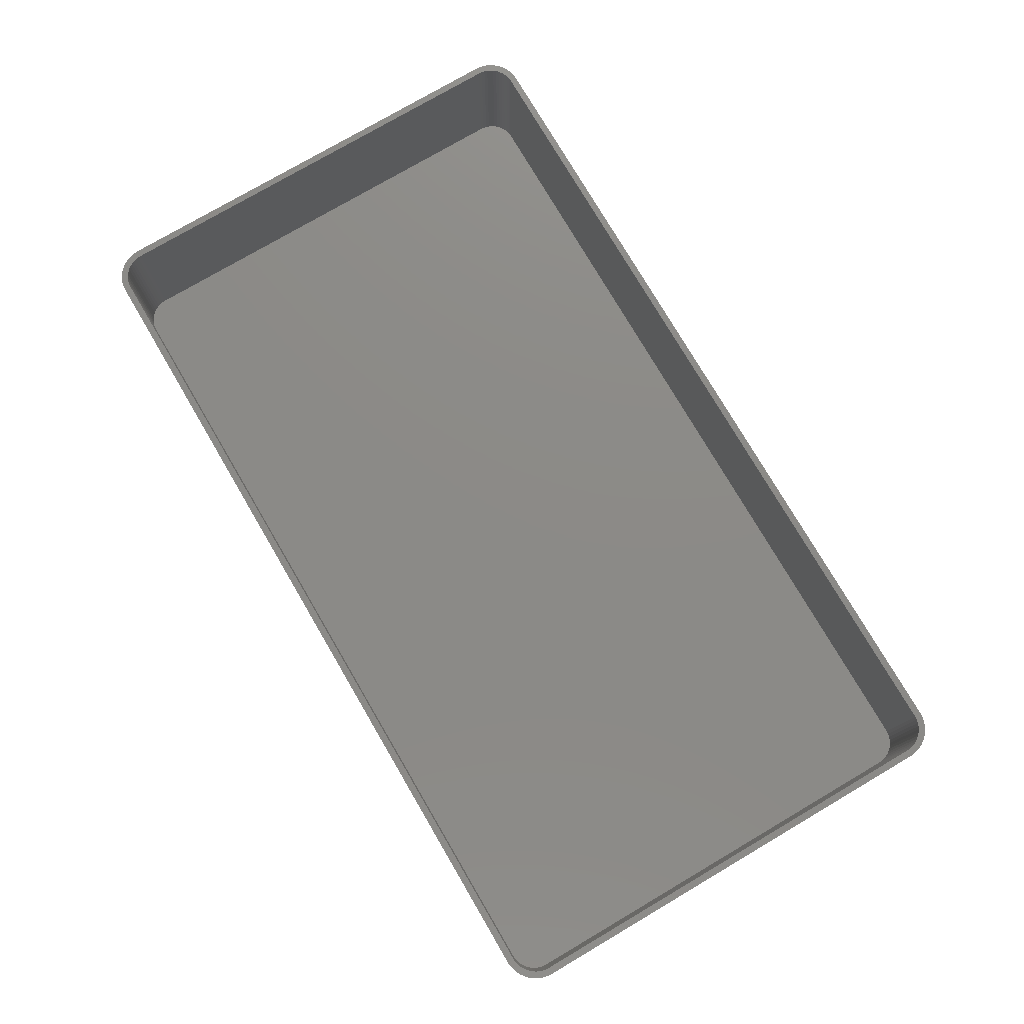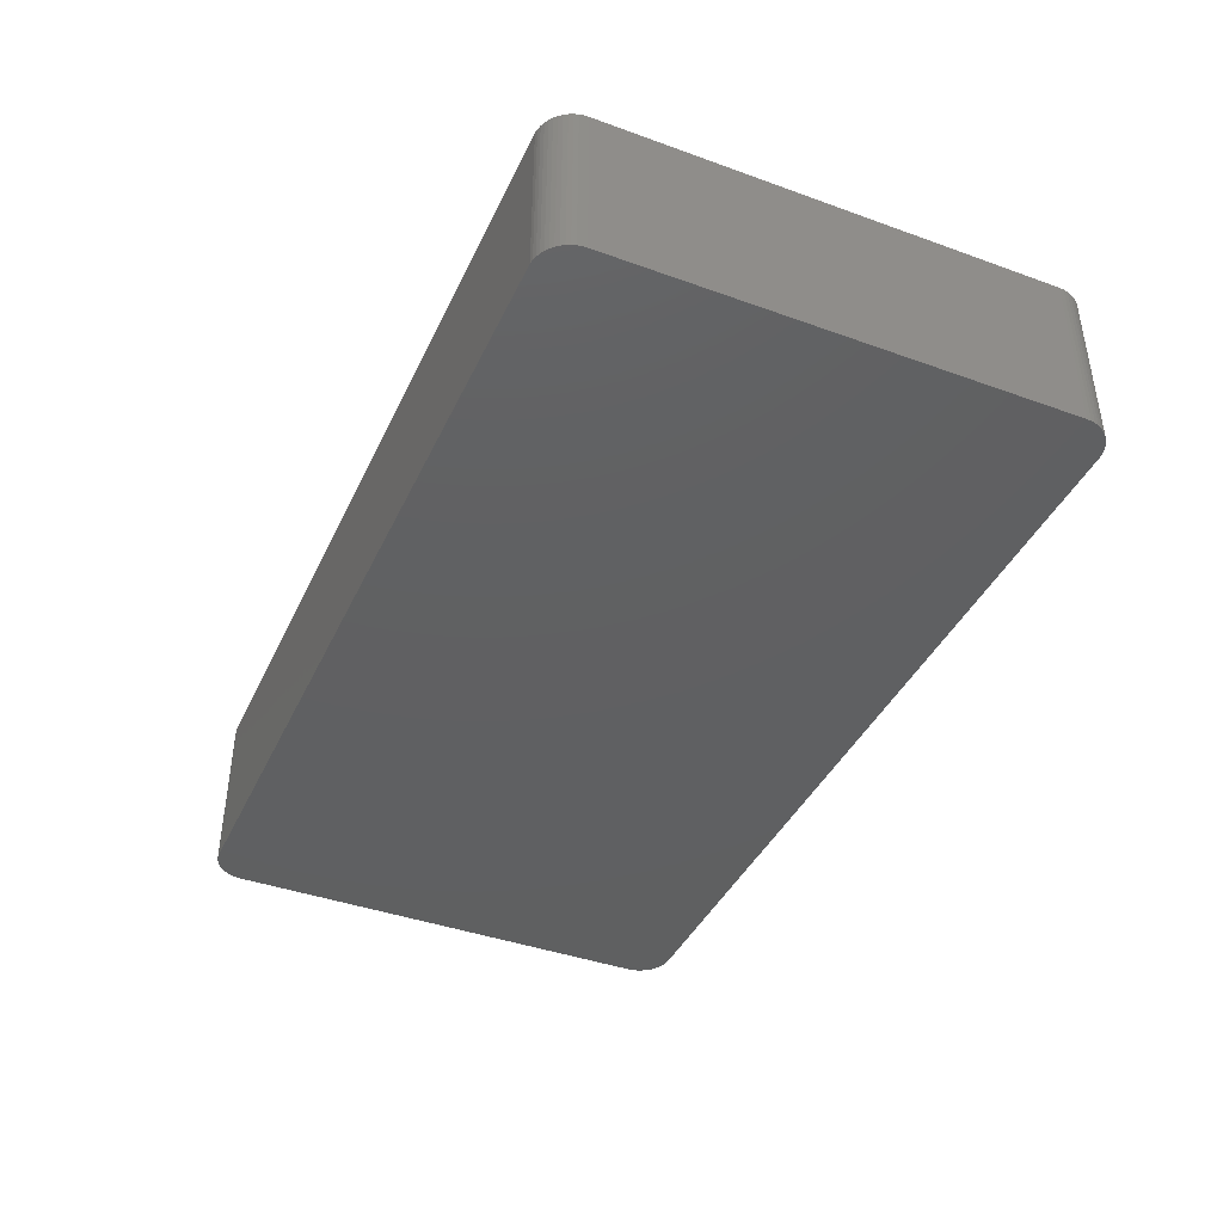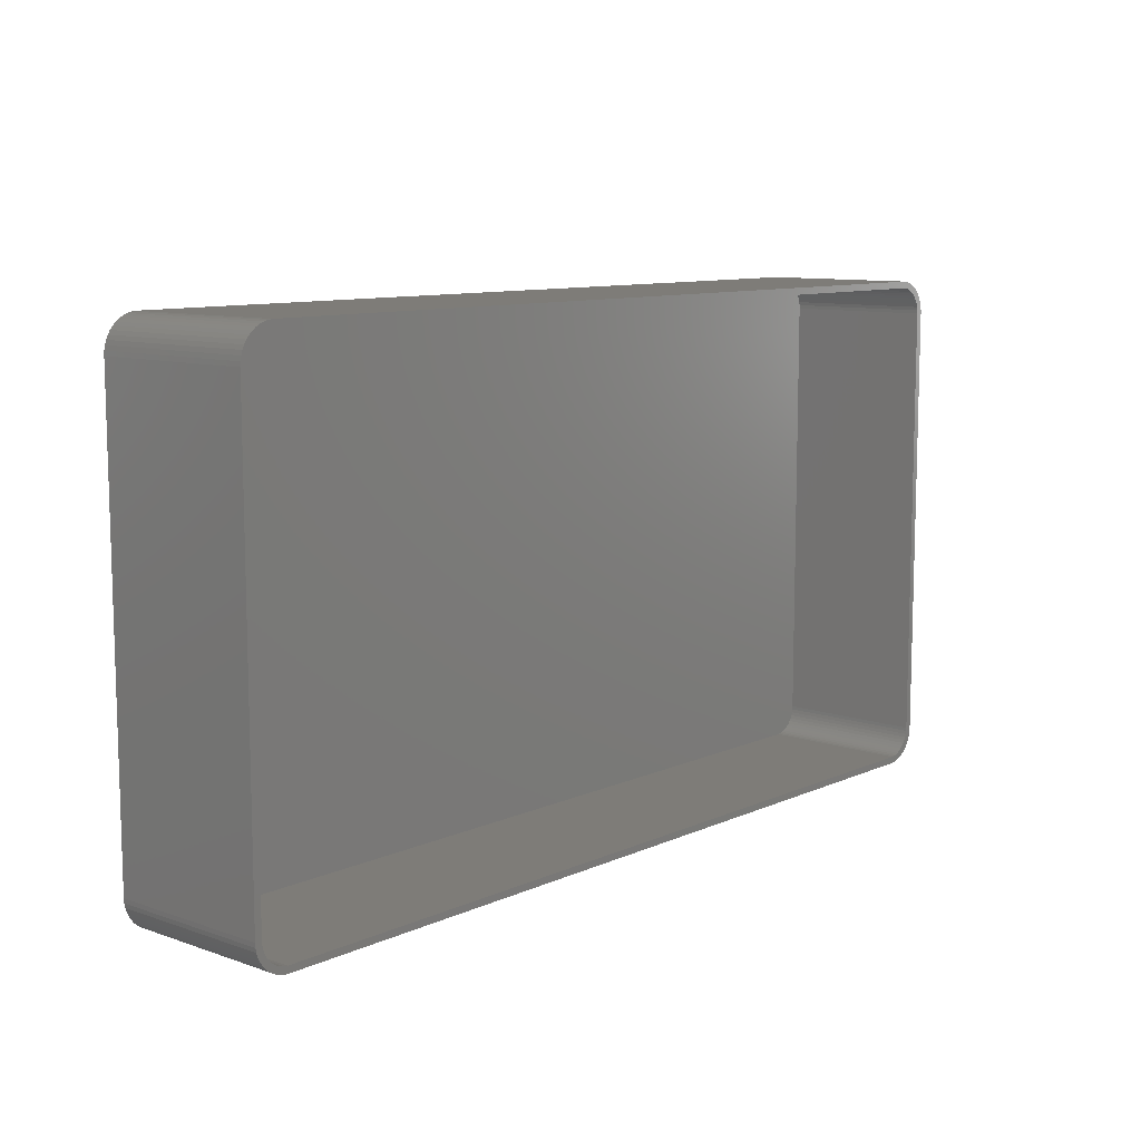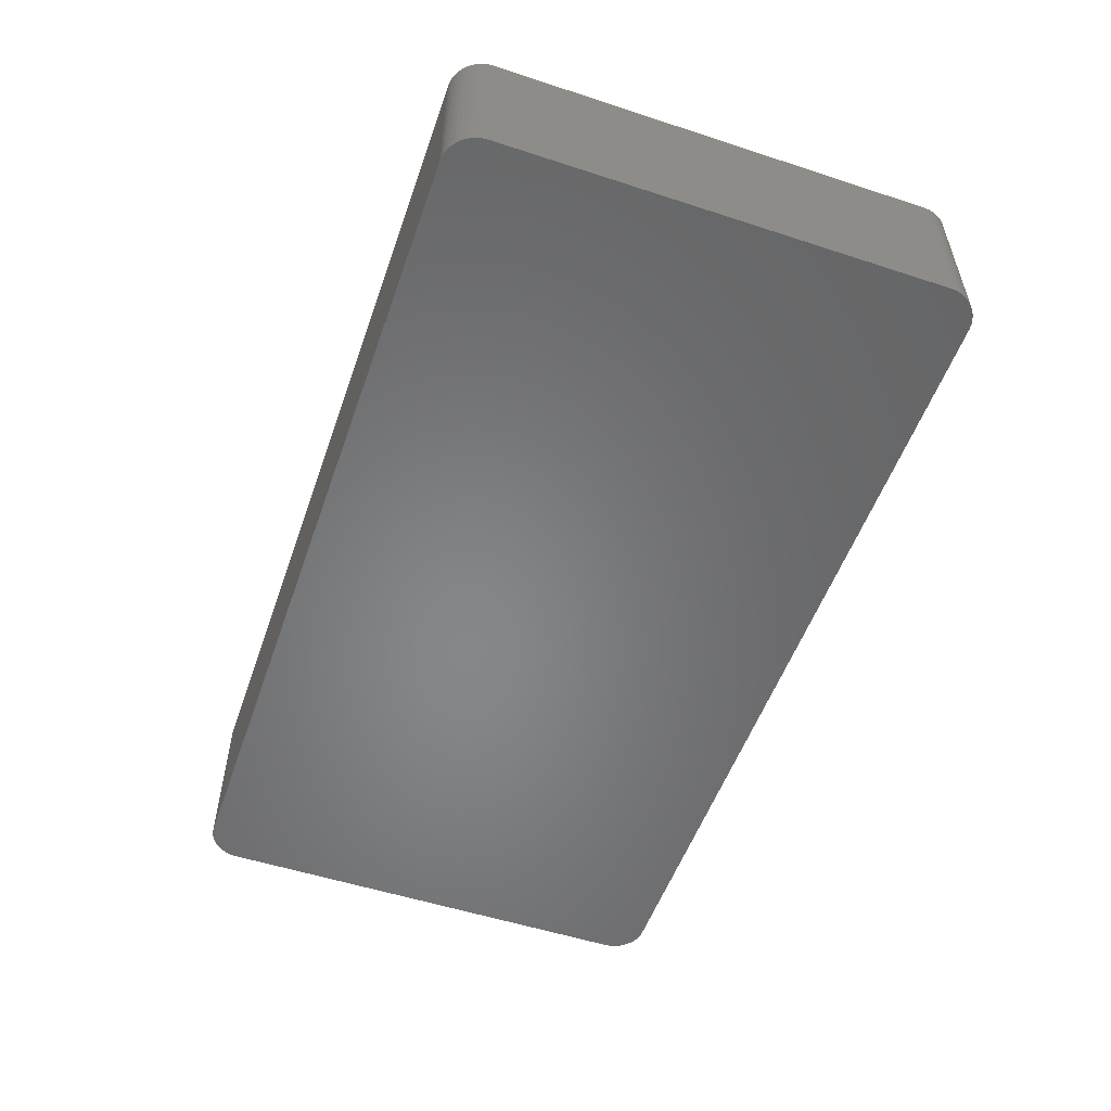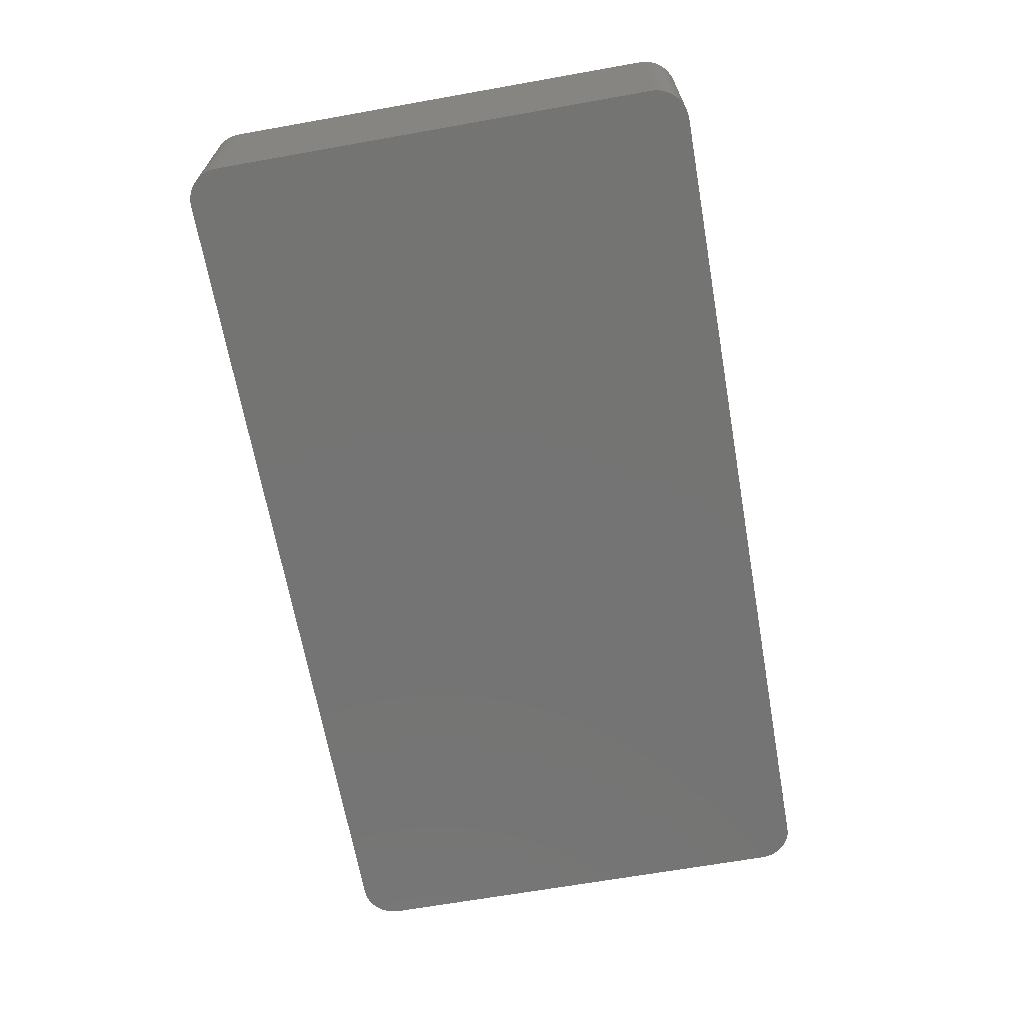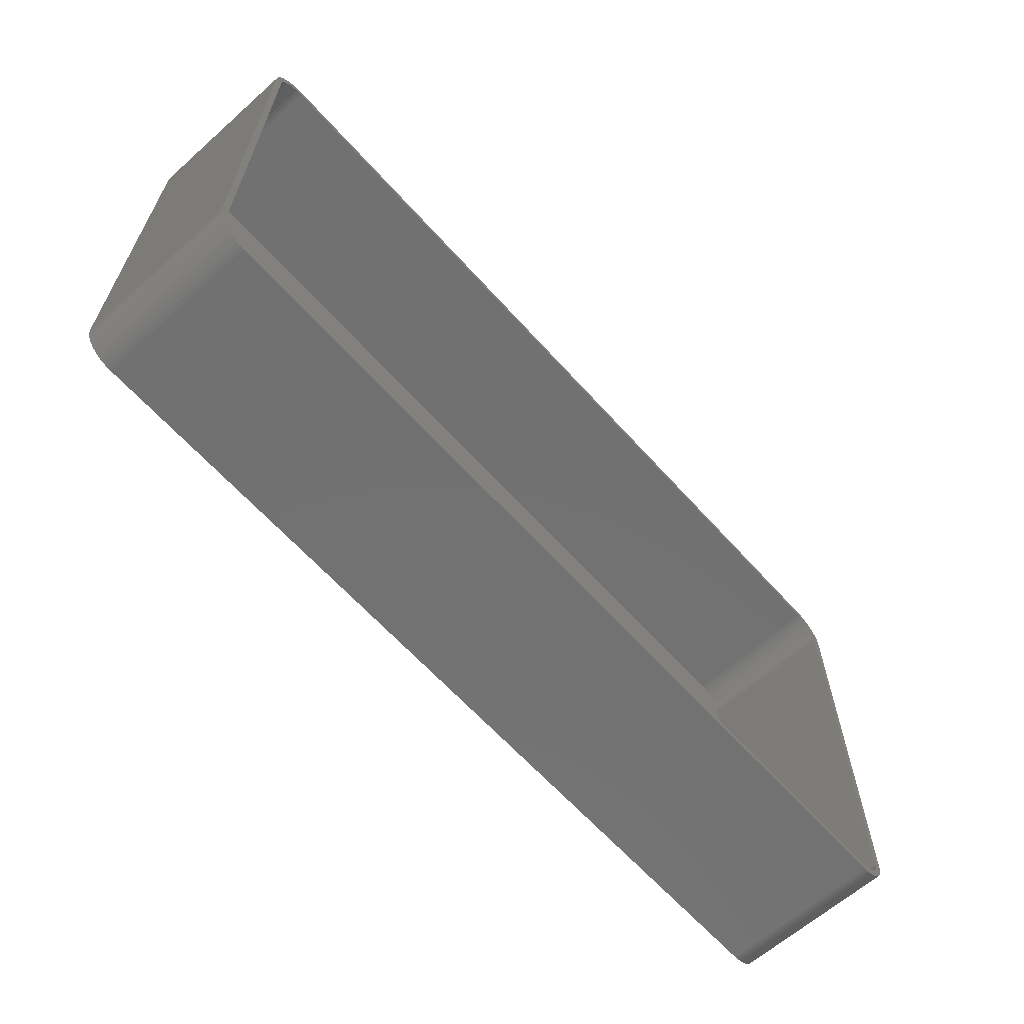
<metadata>
{"format":"stl","ext":"stl","renderer":"f3d","projection":"perspective","resolution":1024,"background":"white","views":[{"elev":77.2,"azim":-120.4,"up":"+Z"},{"elev":-41.1,"azim":-113.7,"up":"+Z"},{"elev":9.9,"azim":-48.6,"up":"+Y"},{"elev":-53.6,"azim":70.8,"up":"+Z"},{"elev":-66.3,"azim":100.1,"up":"+Z"},{"elev":-63.5,"azim":-48.1,"up":"+Y"}]}
</metadata>
<code>
# stl→obj: 208 verts, 412 faces
v 67.5 -32.5 24
v 67.5 32.5 0
v 67.5 32.5 24
v 67.5 -32.5 0
v 62.81 37.49 0
v -62.81 37.49 24
v 62.81 37.49 24
v -62.81 37.49 0
v 66.14 35.92 0
v 65.69 36.35 24
v 66.14 35.92 24
v 65.69 36.35 0
v -63.44 37.41 24
v -63.44 37.41 0
v -62.81 -37.49 0
v 62.81 -37.49 24
v -62.81 -37.49 24
v 62.81 -37.49 0
v -67.5 -32.5 0
v -67.5 32.5 24
v -67.5 32.5 0
v -67.5 -32.5 24
v 63.44 37.41 0
v 63.44 37.41 24
v 67.46 33.13 0
v 67.46 33.13 24
v -64.05 37.26 0
v -64.63 37.02 24
v -64.05 37.26 24
v -64.63 37.02 0
v -67.46 33.13 0
v -67.34 33.74 24
v -67.34 33.74 0
v -67.46 33.13 24
v 67.34 33.74 24
v 67.15 34.34 0
v 67.15 34.34 24
v 67.34 33.74 0
v -65.69 36.35 0
v -66.14 35.92 24
v -65.69 36.35 24
v -66.14 35.92 0
v 66.5 32.5 24
v 66.47 33 24
v 66.5 -32.5 24
v 66.37 33.49 24
v 67.46 -33.13 24
v 66.22 33.97 24
v 66.88 34.91 24
v 66.47 -33 24
v 66.01 34.43 24
v 66.55 35.44 24
v 67.34 -33.74 24
v 66.37 -33.49 24
v 65.74 34.85 24
v 65.42 35.24 24
v 65.05 35.58 24
v 65.18 36.72 24
v 64.64 35.88 24
v 64.63 37.02 24
v 64.2 36.12 24
v 64.05 37.26 24
v 63.74 36.3 24
v 63.25 36.43 24
v 62.75 36.49 24
v -62.75 36.49 24
v -63.25 36.43 24
v -63.74 36.3 24
v -64.2 36.12 24
v -64.64 35.88 24
v -65.18 36.72 24
v -65.05 35.58 24
v -65.42 35.24 24
v -65.74 34.85 24
v -66.55 35.44 24
v -66.01 34.43 24
v -66.88 34.91 24
v -66.22 33.97 24
v -66.37 33.49 24
v -67.15 34.34 24
v 67.15 -34.34 24
v 66.22 -33.97 24
v 66.88 -34.91 24
v 66.01 -34.43 24
v 66.55 -35.44 24
v 65.74 -34.85 24
v 66.14 -35.92 24
v 65.42 -35.24 24
v 65.69 -36.35 24
v 65.05 -35.58 24
v 65.18 -36.72 24
v 64.64 -35.88 24
v 64.63 -37.02 24
v 64.2 -36.12 24
v 64.05 -37.26 24
v 63.74 -36.3 24
v 63.44 -37.41 24
v 63.25 -36.43 24
v 62.75 -36.49 24
v -62.75 -36.49 24
v -63.25 -36.43 24
v -63.44 -37.41 24
v -63.74 -36.3 24
v -64.05 -37.26 24
v -64.2 -36.12 24
v -64.63 -37.02 24
v -64.64 -35.88 24
v -65.18 -36.72 24
v -65.05 -35.58 24
v -65.69 -36.35 24
v -65.42 -35.24 24
v -66.14 -35.92 24
v -65.74 -34.85 24
v -66.55 -35.44 24
v -66.01 -34.43 24
v -66.88 -34.91 24
v -66.22 -33.97 24
v -67.15 -34.34 24
v -66.37 -33.49 24
v -67.34 -33.74 24
v -66.47 -33 24
v -67.46 -33.13 24
v -66.5 -32.5 24
v -66.5 32.5 24
v -66.47 33 24
v -64.63 -37.02 0
v -64.05 -37.26 0
v -67.15 34.34 0
v 66.55 35.44 0
v 66.55 -35.44 0
v 66.14 -35.92 0
v 67.34 -33.74 0
v 67.15 -34.34 0
v -63.44 -37.41 0
v -66.88 -34.91 0
v -67.15 -34.34 0
v -66.14 -35.92 0
v -65.69 -36.35 0
v -66.55 -35.44 0
v 64.05 37.26 0
v 64.63 37.02 0
v 66.88 34.91 0
v 67.46 -33.13 0
v 64.63 -37.02 0
v 65.18 -36.72 0
v 65.69 -36.35 0
v -67.34 -33.74 0
v -65.18 -36.72 0
v 66.88 -34.91 0
v 64.05 -37.26 0
v 65.18 36.72 0
v 63.44 -37.41 0
v -65.18 36.72 0
v -66.55 35.44 0
v -66.88 34.91 0
v -67.46 -33.13 0
v 62.75 36.49 2
v 63.25 36.43 2
v -62.75 36.49 2
v -63.25 36.43 2
v 65.74 34.85 2
v 65.42 35.24 2
v 62.75 -36.49 2
v -62.75 -36.49 2
v 66.5 -32.5 2
v 66.5 32.5 2
v -64.2 -36.12 2
v -64.64 -35.88 2
v -64.2 36.12 2
v -63.74 36.3 2
v -64.64 35.88 2
v -65.42 35.24 2
v -65.05 35.58 2
v 63.74 36.3 2
v 64.2 36.12 2
v 64.64 35.88 2
v 65.05 35.58 2
v -63.74 -36.3 2
v -66.5 32.5 2
v -66.5 -32.5 2
v -66.47 33 2
v -66.22 33.97 2
v -66.37 33.49 2
v 66.01 34.43 2
v 66.22 -33.97 2
v 66.37 -33.49 2
v -65.05 -35.58 2
v -63.25 -36.43 2
v 66.22 33.97 2
v 66.37 33.49 2
v 65.42 -35.24 2
v 65.74 -34.85 2
v 64.64 -35.88 2
v 64.2 -36.12 2
v 65.05 -35.58 2
v -66.47 -33 2
v -65.42 -35.24 2
v -66.37 -33.49 2
v -66.22 -33.97 2
v -65.74 -34.85 2
v -65.74 34.85 2
v -66.01 34.43 2
v 66.47 33 2
v 66.01 -34.43 2
v 66.47 -33 2
v 63.74 -36.3 2
v 63.25 -36.43 2
v -66.01 -34.43 2
f 1 2 3
f 2 1 4
f 5 6 7
f 6 5 8
f 9 10 11
f 10 9 12
f 8 13 6
f 13 8 14
f 15 16 17
f 16 15 18
f 19 20 21
f 20 19 22
f 23 7 24
f 7 23 5
f 3 25 26
f 25 3 2
f 27 28 29
f 28 27 30
f 31 32 33
f 32 31 34
f 35 36 37
f 36 35 38
f 39 40 41
f 40 39 42
f 43 3 26
f 3 43 1
f 44 26 35
f 45 1 43
f 46 35 37
f 1 45 47
f 48 37 49
f 50 47 45
f 51 49 52
f 47 50 53
f 54 53 50
f 26 44 43
f 35 46 44
f 37 48 46
f 55 52 11
f 49 51 48
f 52 55 51
f 56 11 10
f 11 56 55
f 57 10 58
f 10 57 56
f 58 59 57
f 60 59 58
f 60 61 59
f 62 61 60
f 62 63 61
f 24 63 62
f 24 64 63
f 7 64 24
f 7 65 64
f 7 66 65
f 6 66 7
f 6 67 66
f 13 67 6
f 13 68 67
f 29 68 13
f 29 69 68
f 28 69 29
f 28 70 69
f 71 70 28
f 70 71 72
f 41 72 71
f 72 41 73
f 40 73 41
f 73 40 74
f 75 74 40
f 74 75 76
f 77 76 75
f 76 77 78
f 32 79 80
f 78 80 79
f 80 78 77
f 53 54 81
f 82 81 54
f 81 82 83
f 84 83 82
f 83 84 85
f 86 85 84
f 85 86 87
f 88 87 86
f 87 88 89
f 90 89 88
f 89 90 91
f 92 91 90
f 92 93 91
f 94 93 92
f 94 95 93
f 96 95 94
f 96 97 95
f 98 97 96
f 98 16 97
f 99 16 98
f 100 16 99
f 100 17 16
f 101 17 100
f 101 102 17
f 103 102 101
f 103 104 102
f 105 104 103
f 105 106 104
f 107 106 105
f 108 107 109
f 107 108 106
f 110 109 111
f 109 110 108
f 112 111 113
f 114 113 115
f 111 112 110
f 116 115 117
f 118 117 119
f 120 119 121
f 113 114 112
f 122 121 123
f 124 20 123
f 79 32 125
f 22 123 20
f 34 125 32
f 122 123 22
f 125 34 124
f 115 116 114
f 124 34 20
f 117 118 116
f 119 120 118
f 121 122 120
f 21 34 31
f 34 21 20
f 126 104 106
f 104 126 127
f 33 80 128
f 80 33 32
f 52 9 11
f 9 52 129
f 26 38 35
f 38 26 25
f 14 29 13
f 29 14 27
f 87 130 85
f 130 87 131
f 81 132 53
f 132 81 133
f 134 17 102
f 17 134 15
f 135 118 136
f 118 135 116
f 137 110 112
f 110 137 138
f 137 114 139
f 114 137 112
f 127 102 104
f 102 127 134
f 140 24 62
f 24 140 23
f 141 62 60
f 62 141 140
f 49 129 52
f 129 49 142
f 37 142 49
f 142 37 36
f 53 143 47
f 143 53 132
f 144 91 93
f 91 144 145
f 146 87 89
f 87 146 131
f 136 120 147
f 120 136 118
f 138 108 110
f 108 138 148
f 18 4 143
f 4 18 2
f 18 143 132
f 5 2 18
f 18 132 133
f 2 5 25
f 18 133 149
f 25 5 38
f 18 149 130
f 38 5 36
f 18 130 131
f 36 5 142
f 18 131 146
f 142 5 129
f 18 146 145
f 129 5 9
f 18 145 144
f 9 5 12
f 18 144 150
f 12 5 151
f 18 150 152
f 151 5 141
f 141 5 140
f 140 5 23
f 15 5 18
f 15 8 5
f 19 15 134
f 15 19 8
f 19 134 127
f 21 8 19
f 19 127 126
f 8 21 14
f 19 126 148
f 14 21 27
f 19 148 138
f 27 21 30
f 19 138 137
f 30 21 153
f 19 137 139
f 153 21 39
f 19 139 135
f 39 21 42
f 19 135 136
f 42 21 154
f 19 136 147
f 154 21 155
f 19 147 156
f 155 21 128
f 128 21 33
f 33 21 31
f 128 77 155
f 77 128 80
f 154 40 42
f 40 154 75
f 151 60 58
f 60 151 141
f 12 58 10
f 58 12 151
f 83 133 81
f 133 83 149
f 85 149 83
f 149 85 130
f 47 4 1
f 4 47 143
f 145 89 91
f 89 145 146
f 150 93 95
f 93 150 144
f 148 106 108
f 106 148 126
f 139 116 135
f 116 139 114
f 147 122 156
f 122 147 120
f 156 22 19
f 22 156 122
f 30 71 28
f 71 30 153
f 153 41 71
f 41 153 39
f 152 95 97
f 95 152 150
f 18 97 16
f 97 18 152
f 155 75 154
f 75 155 77
f 157 64 65
f 64 157 158
f 159 65 66
f 65 159 157
f 160 66 67
f 66 160 159
f 161 56 162
f 56 161 55
f 163 100 99
f 100 163 164
f 165 43 166
f 43 165 45
f 167 107 105
f 107 167 168
f 169 68 69
f 68 169 170
f 171 69 70
f 69 171 169
f 172 72 73
f 72 172 173
f 174 61 63
f 61 174 175
f 175 59 61
f 59 175 176
f 177 56 57
f 56 177 162
f 178 105 103
f 105 178 167
f 123 179 124
f 179 123 180
f 124 181 125
f 181 124 179
f 79 182 78
f 182 79 183
f 170 67 68
f 67 170 160
f 158 63 64
f 63 158 174
f 176 57 59
f 57 176 177
f 184 55 161
f 55 184 51
f 185 54 186
f 54 185 82
f 168 109 107
f 109 168 187
f 188 103 101
f 103 188 178
f 189 51 184
f 51 189 48
f 190 48 189
f 48 190 46
f 191 86 192
f 86 191 88
f 193 94 92
f 94 193 194
f 191 90 88
f 90 191 195
f 121 180 123
f 180 121 196
f 187 111 109
f 111 187 197
f 117 198 119
f 198 117 199
f 111 200 113
f 200 111 197
f 164 101 100
f 101 164 188
f 76 201 74
f 201 76 202
f 74 172 73
f 172 74 201
f 203 46 190
f 46 203 44
f 166 44 203
f 44 166 43
f 204 82 185
f 82 204 84
f 192 84 204
f 84 192 86
f 186 50 205
f 50 186 54
f 195 92 90
f 92 195 193
f 194 96 94
f 96 194 206
f 207 99 98
f 99 207 163
f 157 166 203
f 166 157 165
f 157 203 190
f 163 165 157
f 157 190 189
f 165 163 205
f 157 189 184
f 205 163 186
f 157 184 161
f 186 163 185
f 157 161 162
f 185 163 204
f 157 162 177
f 204 163 192
f 157 177 176
f 192 163 191
f 157 176 175
f 191 163 195
f 157 175 174
f 195 163 193
f 157 174 158
f 193 163 194
f 194 163 206
f 206 163 207
f 159 163 157
f 159 164 163
f 179 159 160
f 159 179 164
f 179 160 170
f 180 164 179
f 179 170 169
f 164 180 188
f 179 169 171
f 188 180 178
f 179 171 173
f 178 180 167
f 179 173 172
f 167 180 168
f 179 172 201
f 168 180 187
f 179 201 202
f 187 180 197
f 179 202 182
f 197 180 200
f 179 182 183
f 200 180 208
f 179 183 181
f 208 180 199
f 199 180 198
f 198 180 196
f 119 196 121
f 196 119 198
f 113 208 115
f 208 113 200
f 115 199 117
f 199 115 208
f 173 70 72
f 70 173 171
f 78 202 76
f 202 78 182
f 205 45 165
f 45 205 50
f 206 98 96
f 98 206 207
f 125 183 79
f 183 125 181

</code>
